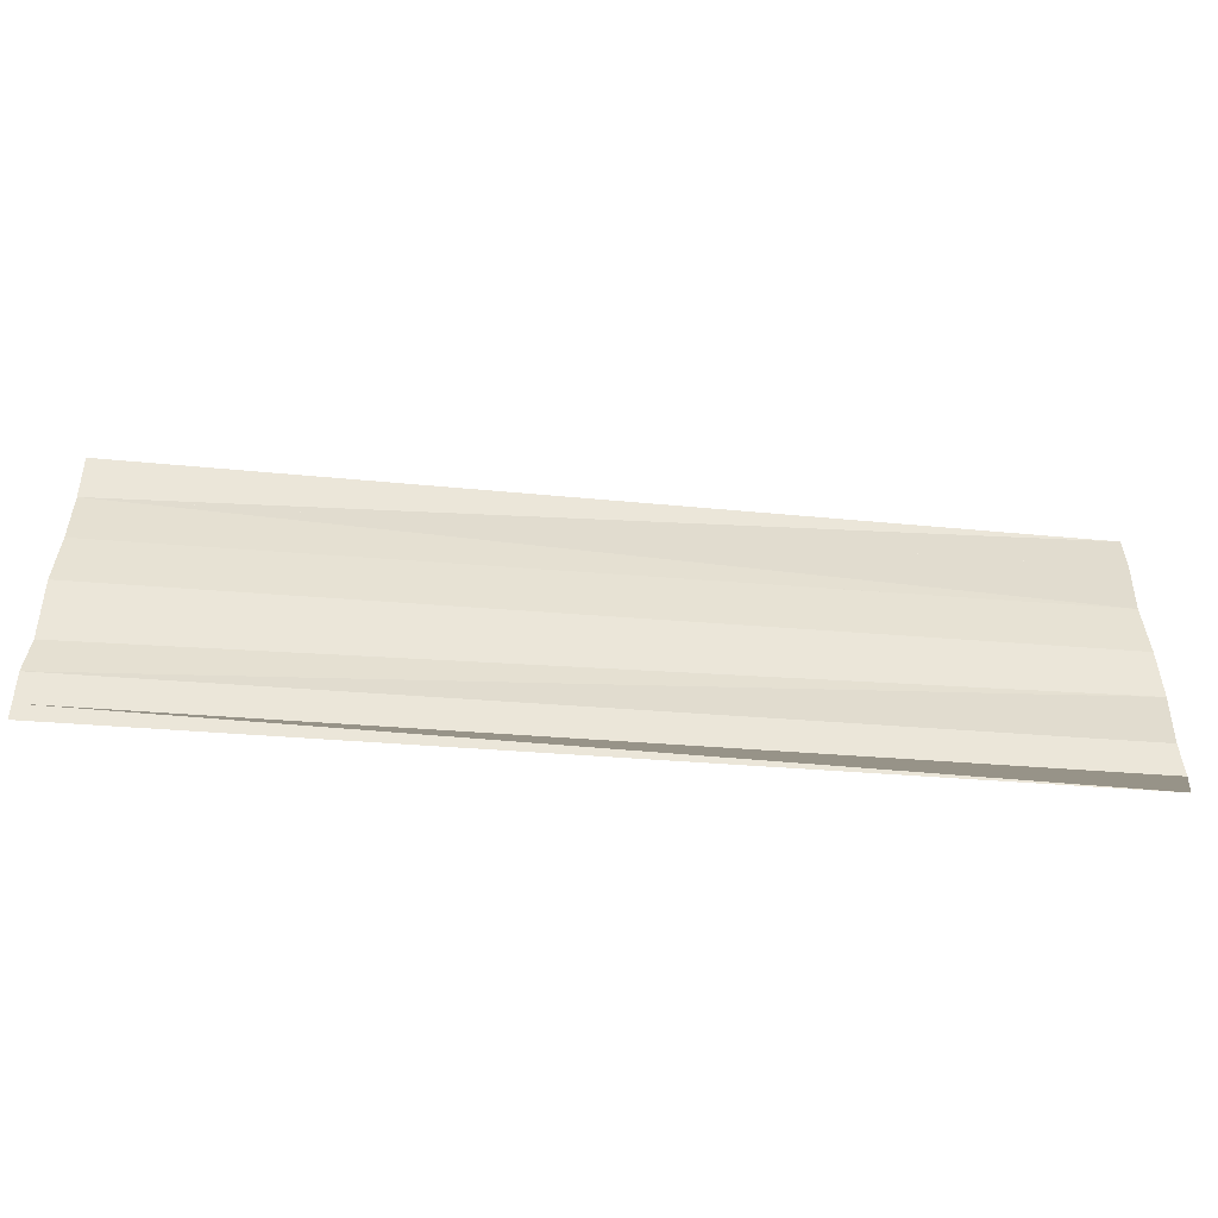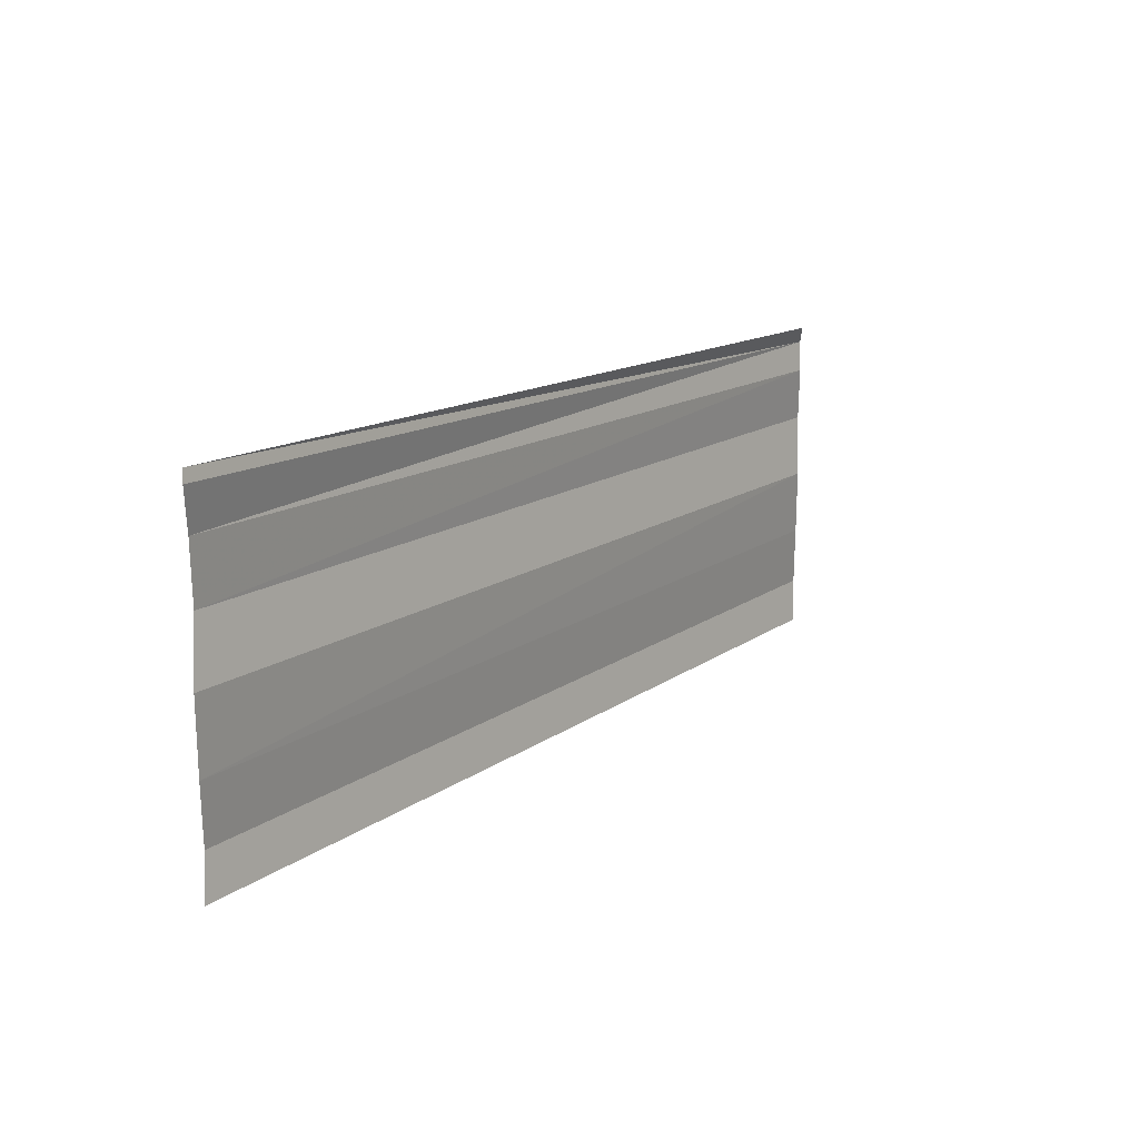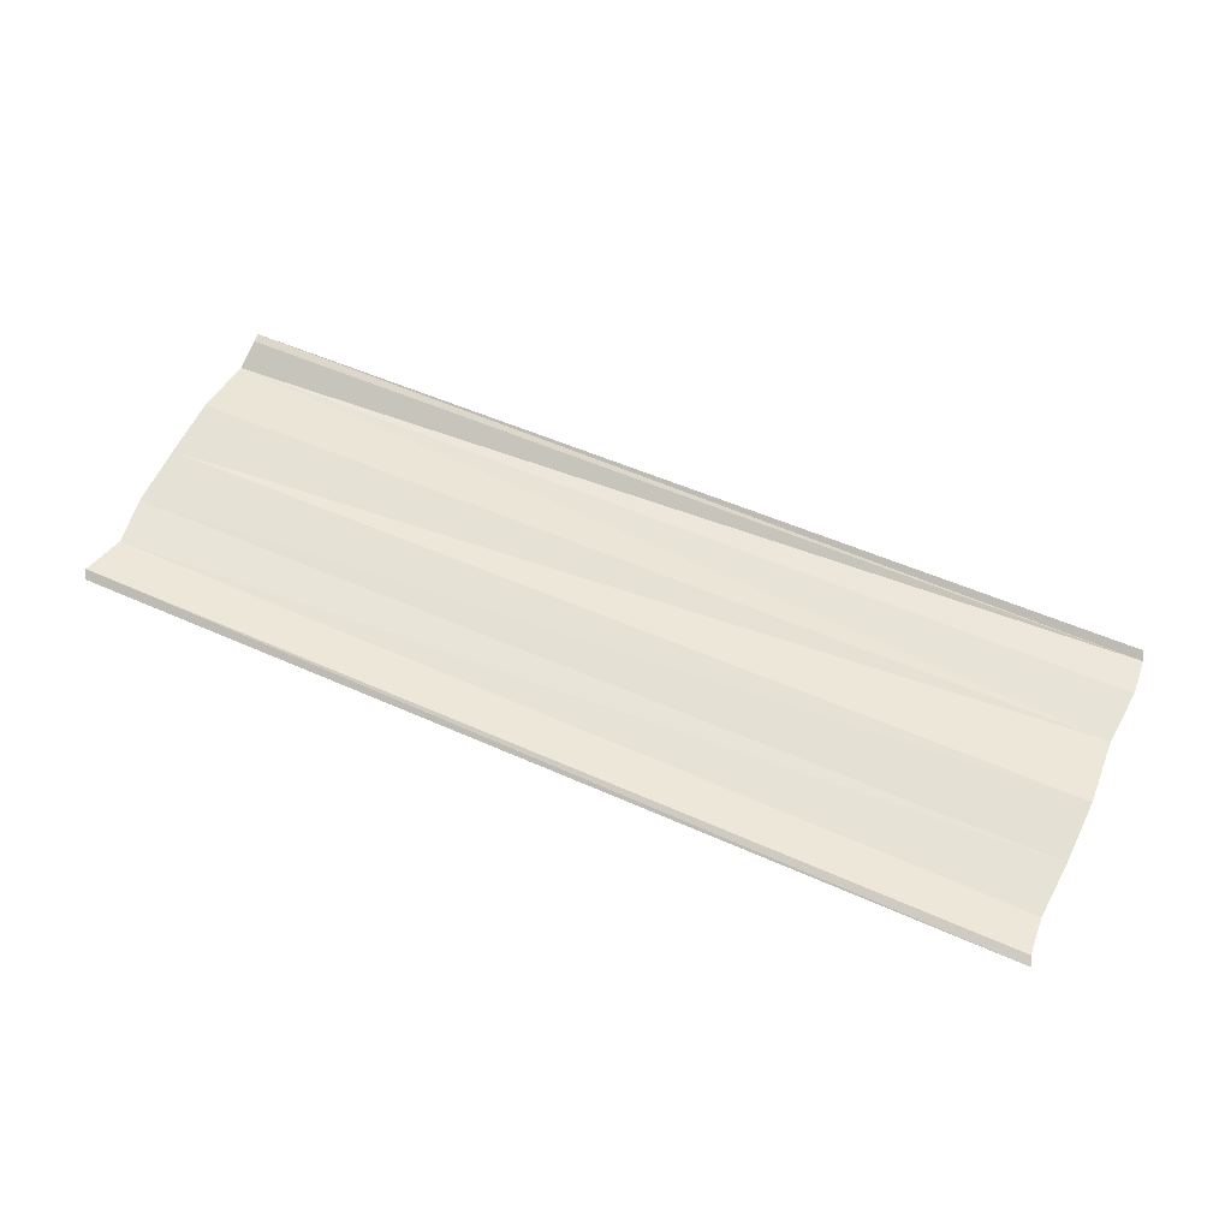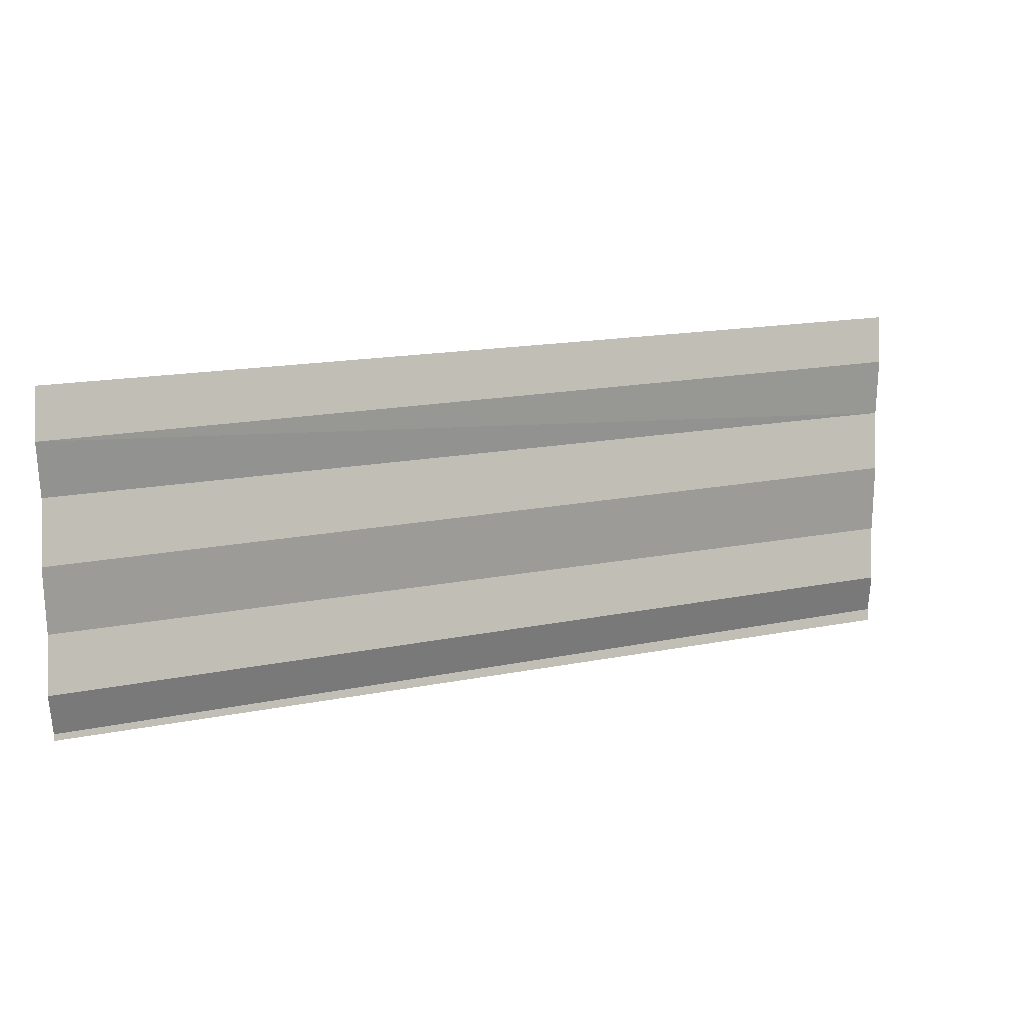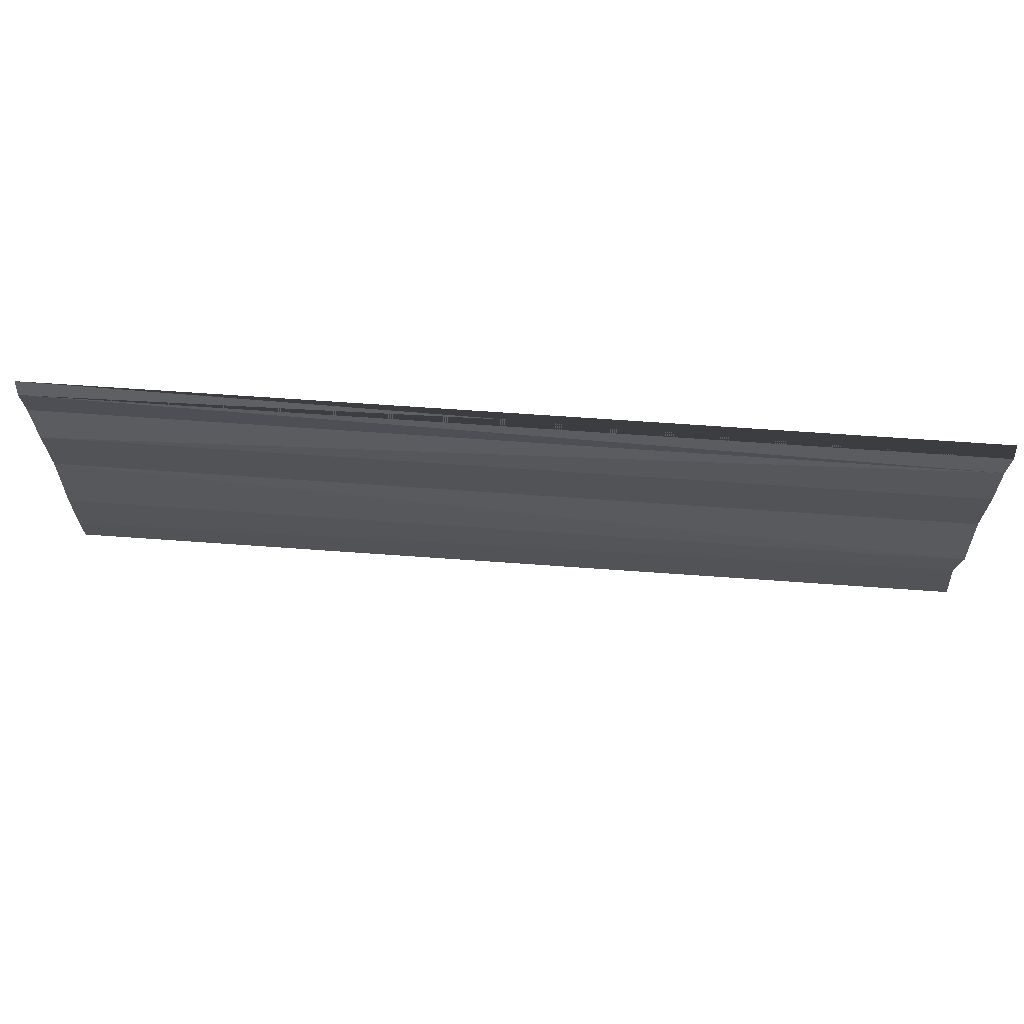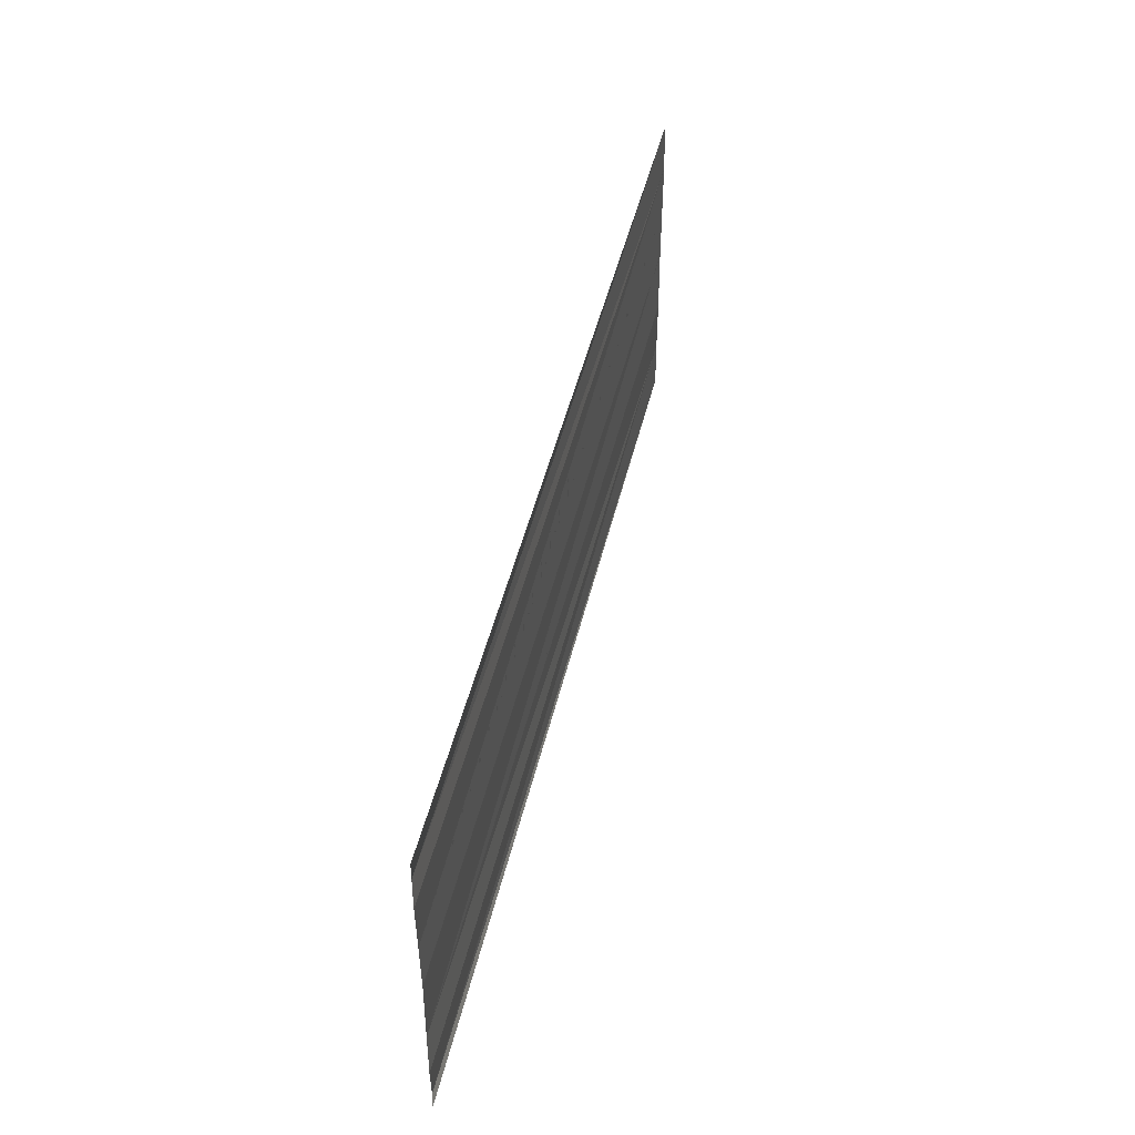
<metadata>
{"format":"obj","ext":"obj","renderer":"f3d","projection":"perspective","resolution":1024,"background":"white","views":[{"elev":-50.5,"azim":174.8,"up":"+Z"},{"elev":14.9,"azim":124.5,"up":"+Z"},{"elev":58.3,"azim":24.7,"up":"+Y"},{"elev":12.5,"azim":-29.2,"up":"+Z"},{"elev":63.9,"azim":-175.6,"up":"+Z"},{"elev":46.4,"azim":-77.2,"up":"+Z"}]}
</metadata>
<code>
o 2534
v 2231 1869 9.664
v 2231 1869 9.664
v 2231 1869 9.664
v 2231 1869 9.664
v 2231 1869 9.664
v 2231 1869 9.664
v 2231 1869 9.664
v 2231 1869 9.665
v 2231 1869 9.665
v 2231 1869 9.665
v 2231 1869 9.665
v 2231 1869 9.665
v 2231 1869 9.666
v 2231 1869 9.666
v 2231 1869 9.666
v 2231 1869 9.667
v 2231 1869 9.667
v 2231 1869 9.667
v 2231 1869 9.667
v 2231 1869 9.667
v 2231 1869 9.667
v 2231 1869 9.667
v 2231 1869 9.664
v 2231 1869 9.664
v 2231 1869 9.664
v 2231 1869 9.664
v 2231 1869 9.664
v 2231 1869 9.664
v 2231 1869 9.664
v 2231 1869 9.664
v 2231 1869 9.665
v 2231 1869 9.665
v 2231 1869 9.665
v 2231 1869 9.665
v 2231 1869 9.665
v 2231 1869 9.666
v 2231 1869 9.666
v 2231 1869 9.667
v 2231 1869 9.667
v 2231 1869 9.667
v 2231 1869 9.667
v 2231 1869 9.667
v 2231 1869 9.667
v 2231 1869 9.667
v 2231 1869 9.667
f 1 2 3
f 3 4 5
f 6 4 5
f 7 2 6
f 7 8 6
f 6 9 10
f 11 9 10
f 12 8 11
f 12 13 11
f 11 14 15
f 16 14 15
f 17 13 16
f 17 18 16
f 19 18 20
f 16 21 22
f 20 21 22
f 23 24 25
f 23 26 25
f 25 27 28
f 25 29 30
f 31 29 30
f 32 24 31
f 32 33 31
f 31 34 35
f 36 34 35
f 37 33 36
f 37 38 36
f 36 39 40
f 41 39 40
f 42 38 41
f 42 43 41
f 41 44 45

</code>
